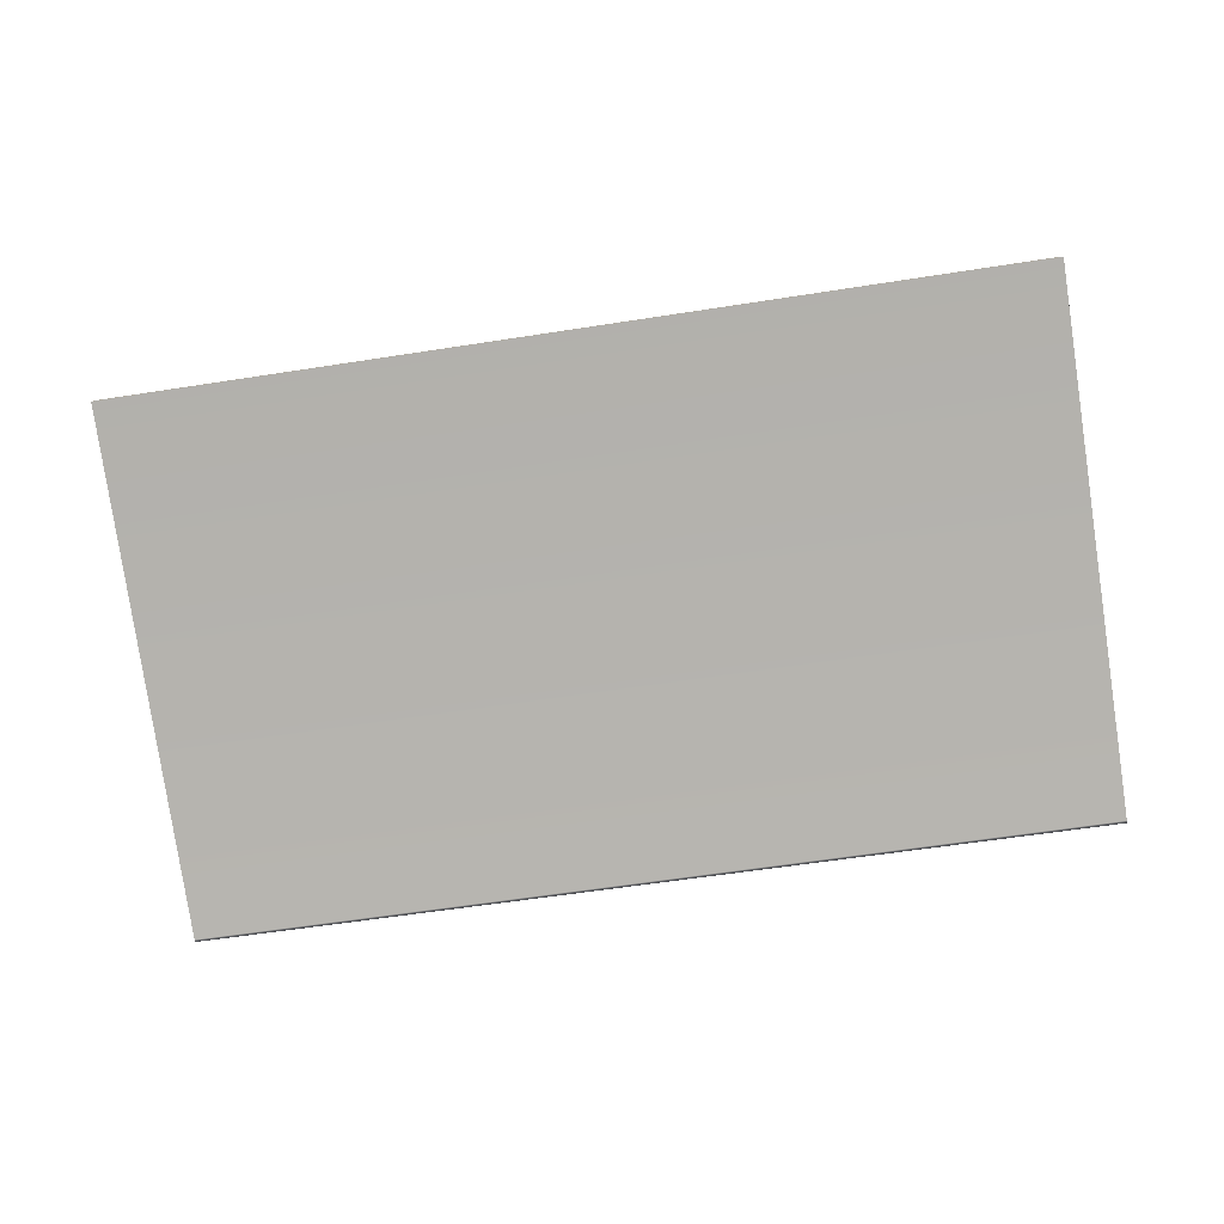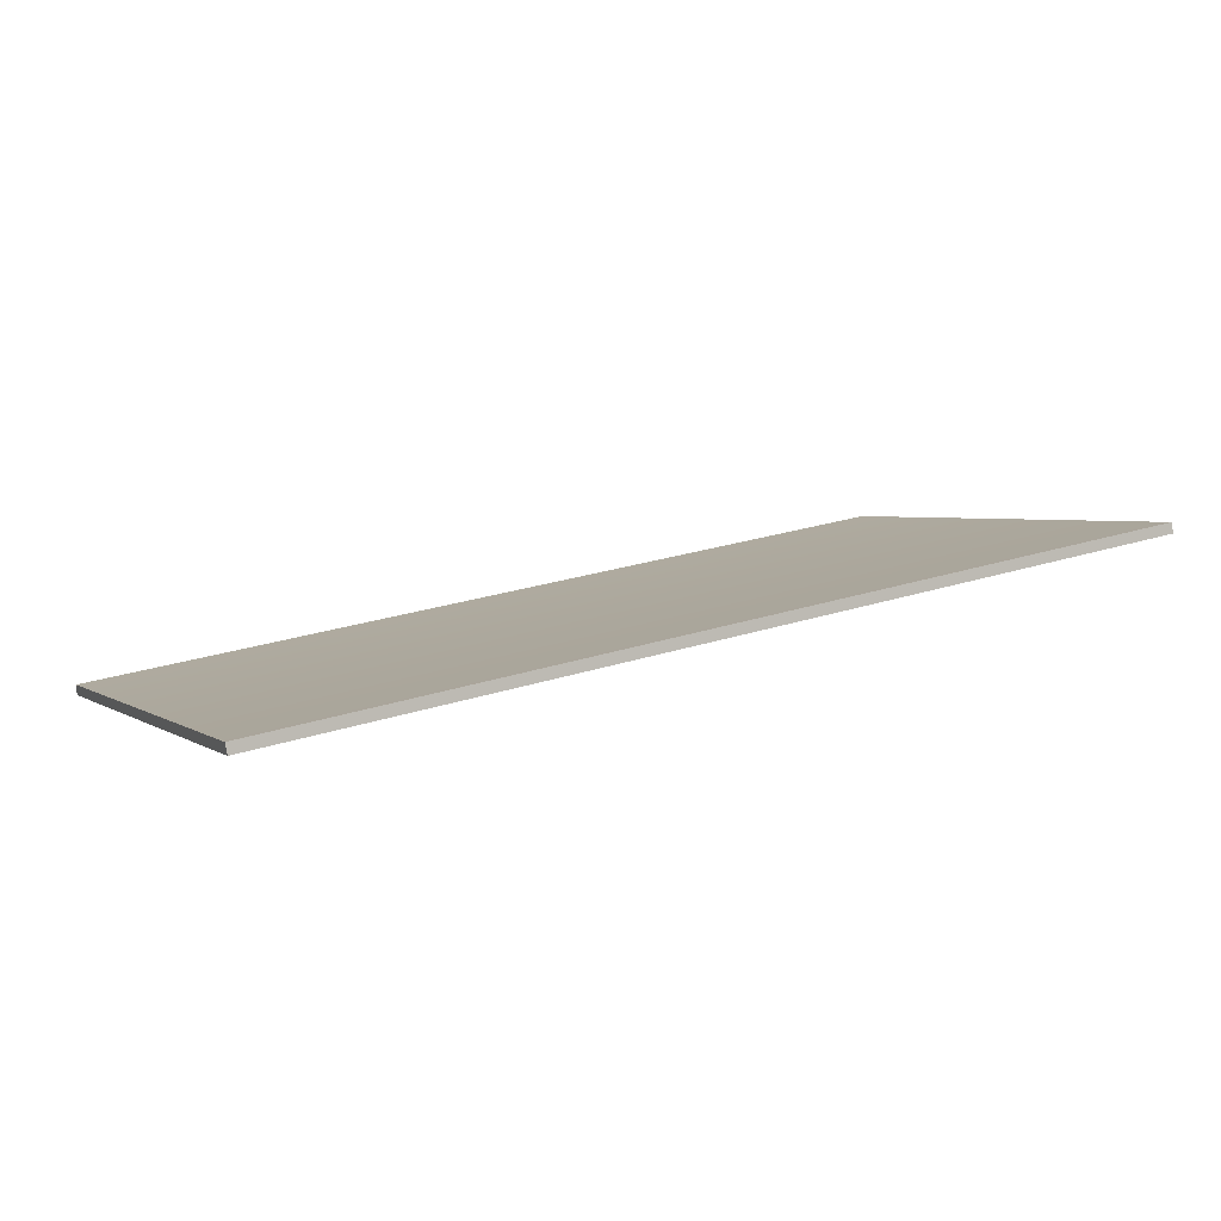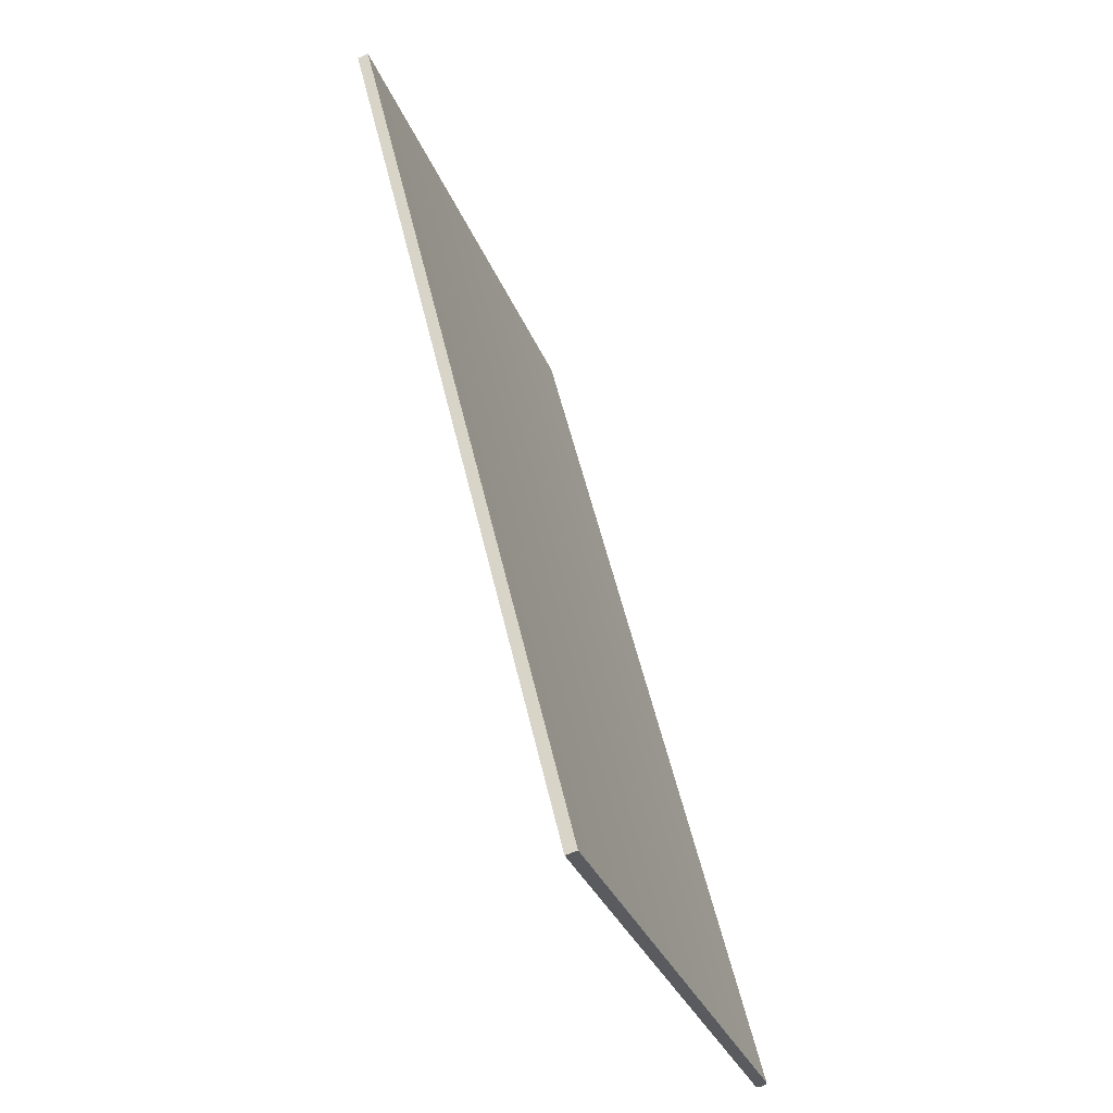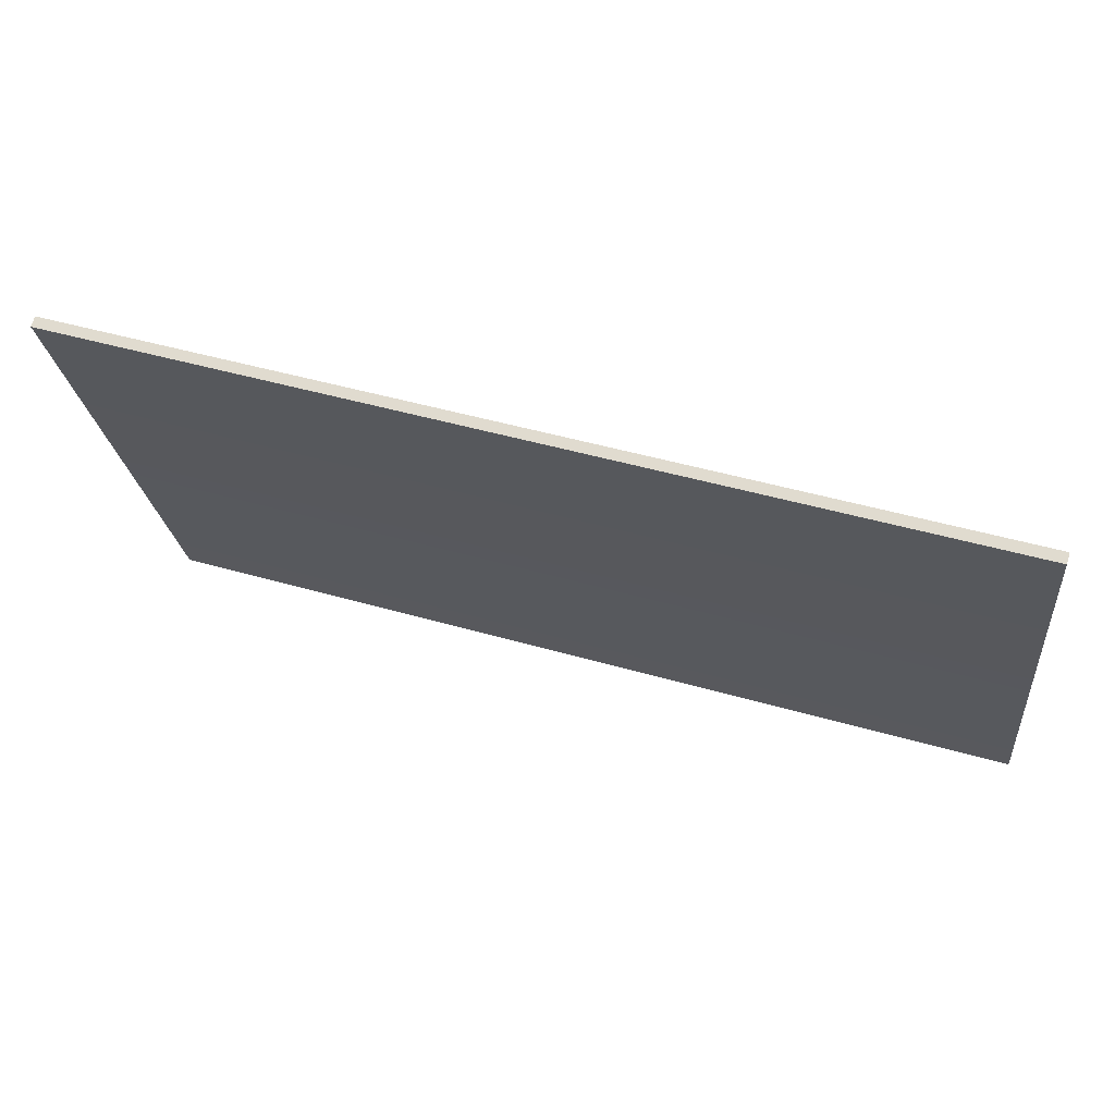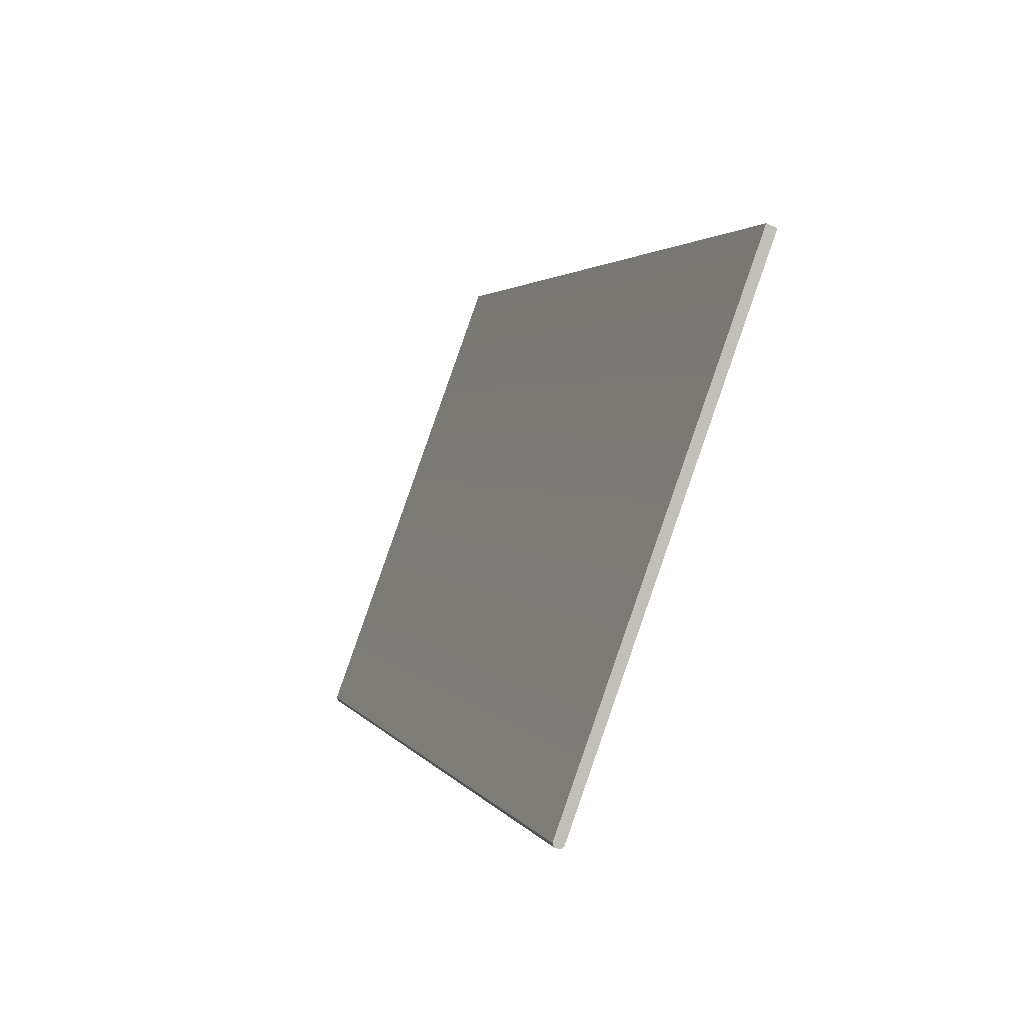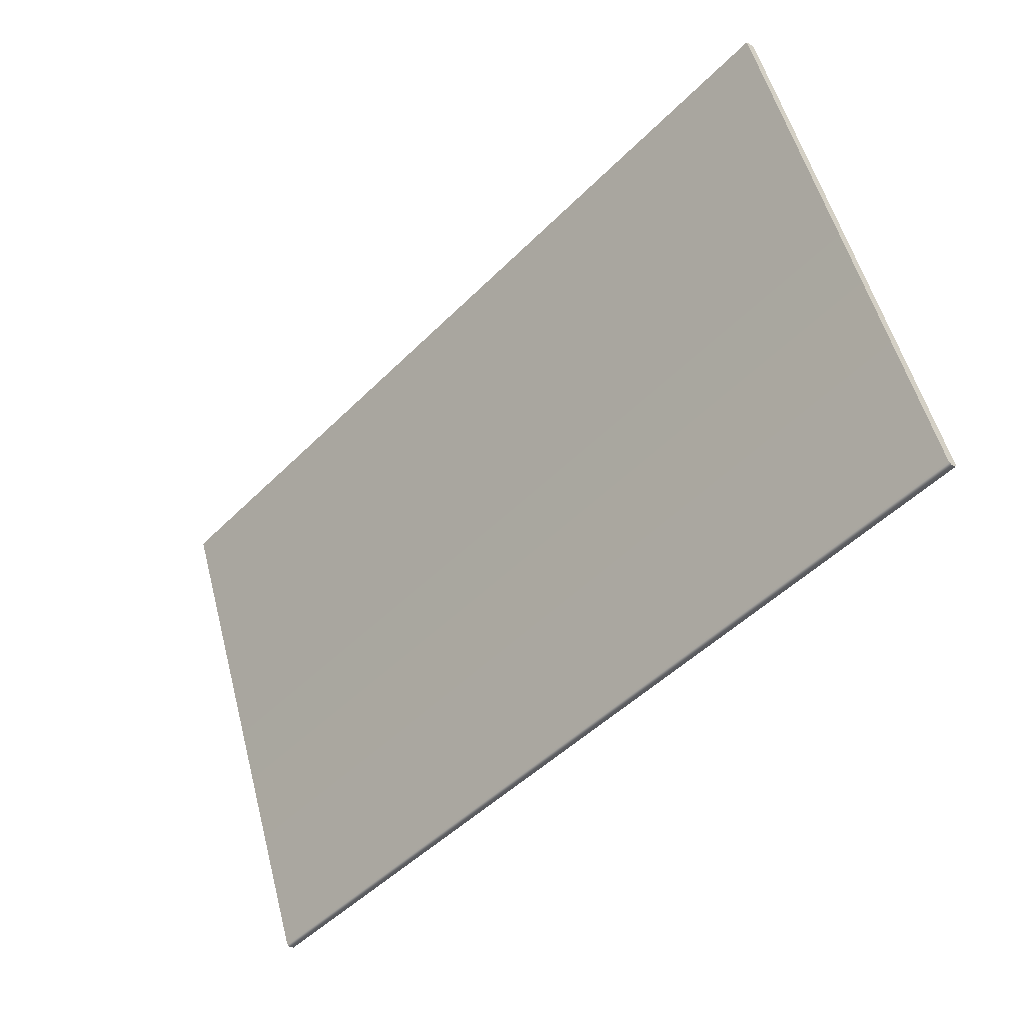
<metadata>
{"format":"obj","ext":"obj","renderer":"f3d","projection":"perspective","resolution":1024,"background":"white","views":[{"elev":-59.6,"azim":9.1,"up":"+Y"},{"elev":25.5,"azim":-27.4,"up":"+Y"},{"elev":52.6,"azim":-102.7,"up":"+Z"},{"elev":48.1,"azim":-162.1,"up":"+Z"},{"elev":2.3,"azim":74.0,"up":"+Z"},{"elev":-48.5,"azim":-132.1,"up":"+Z"}]}
</metadata>
<code>
o Box_4_FlapInner_2
v 0.1588 0.2171 0.2269
v -0.1113 0.2171 0.2269
v 0.1588 0.2141 0.228
v -0.1113 0.2141 0.228
v 0.1588 0.1602 0.078
v 0.1588 0.1598 0.07921
v -0.1113 0.1602 0.078
v -0.1113 0.1598 0.07921
v 0.1588 0.1617 0.07745
v 0.1588 0.1628 0.07812
v -0.1113 0.1617 0.07745
v -0.1113 0.1628 0.07812
f 1 2 4 3
f 5 6 8 7
f 6 5 9 10
f 7 8 12 11
f 10 9 11 12
f 5 7 11 9
f 10 12 2 1
f 3 4 8 6
f 8 4 2 12
f 3 6 10 1

</code>
